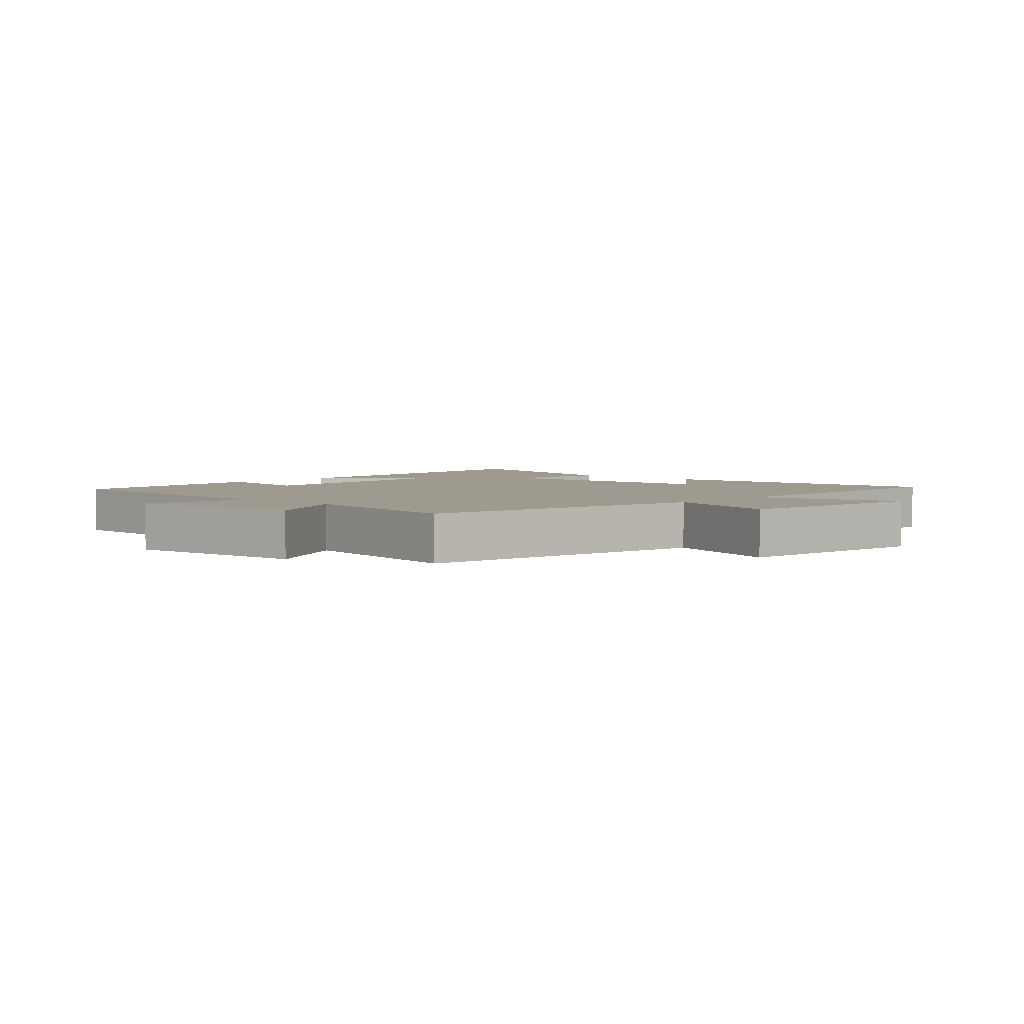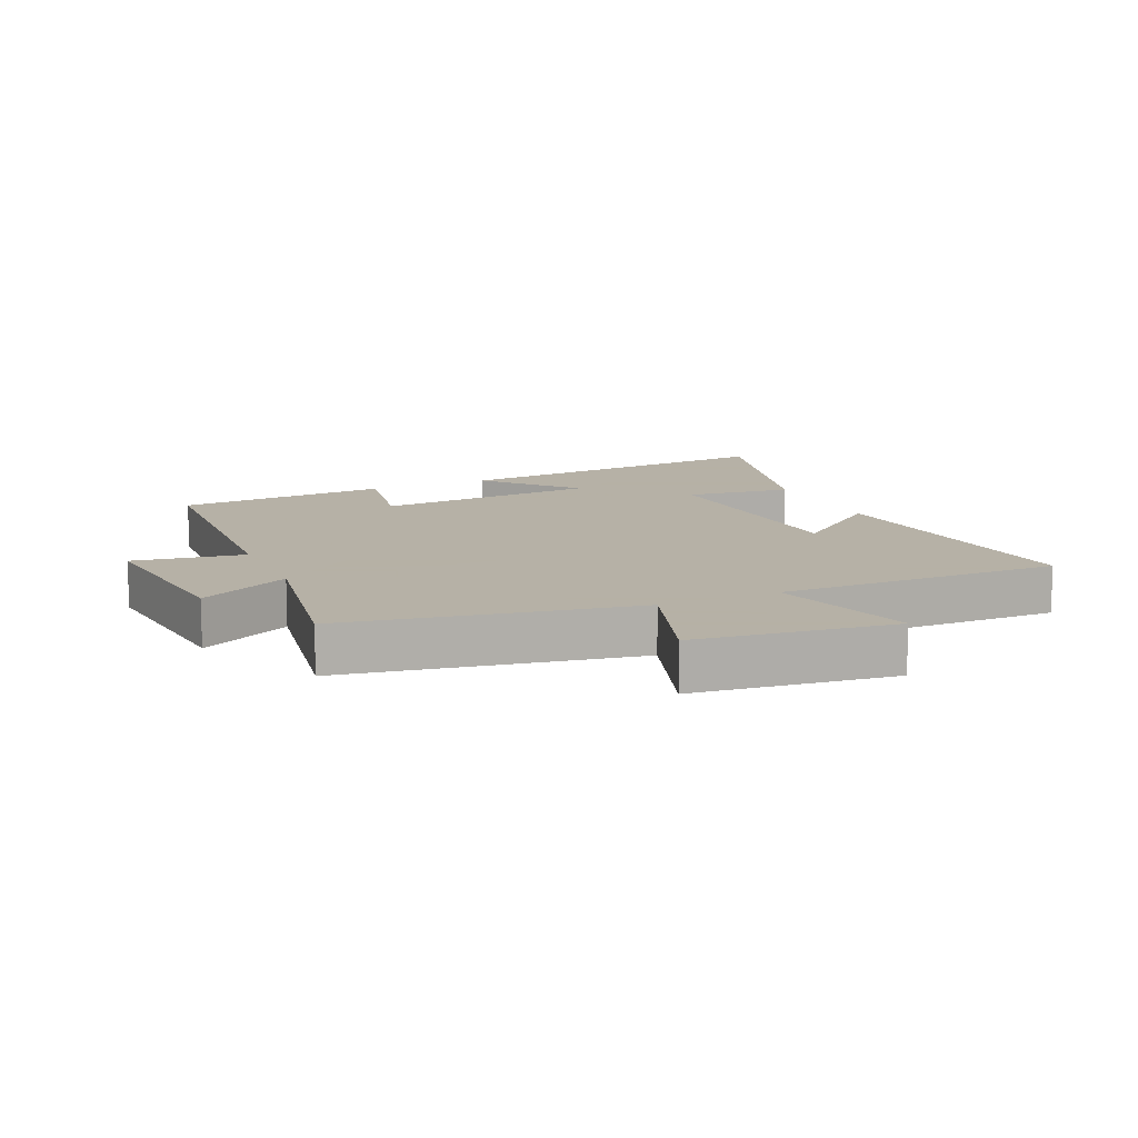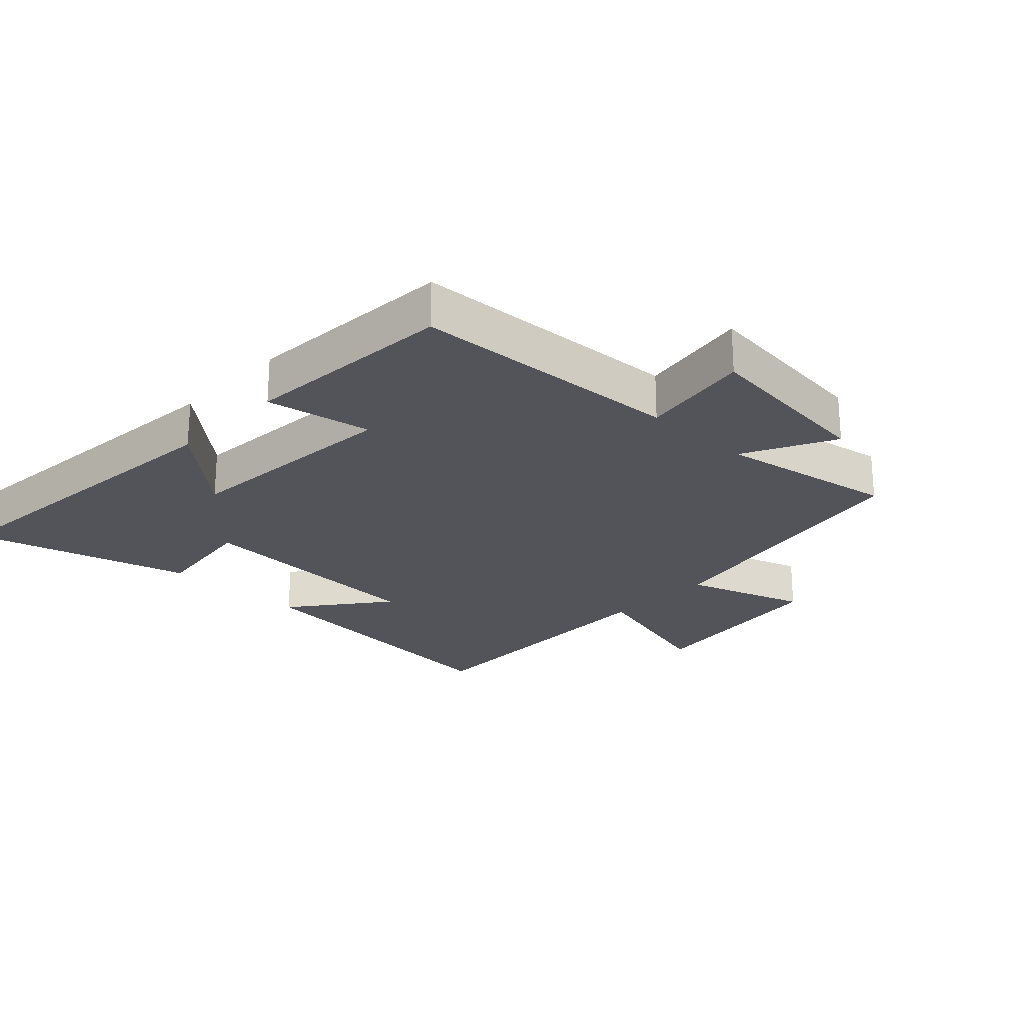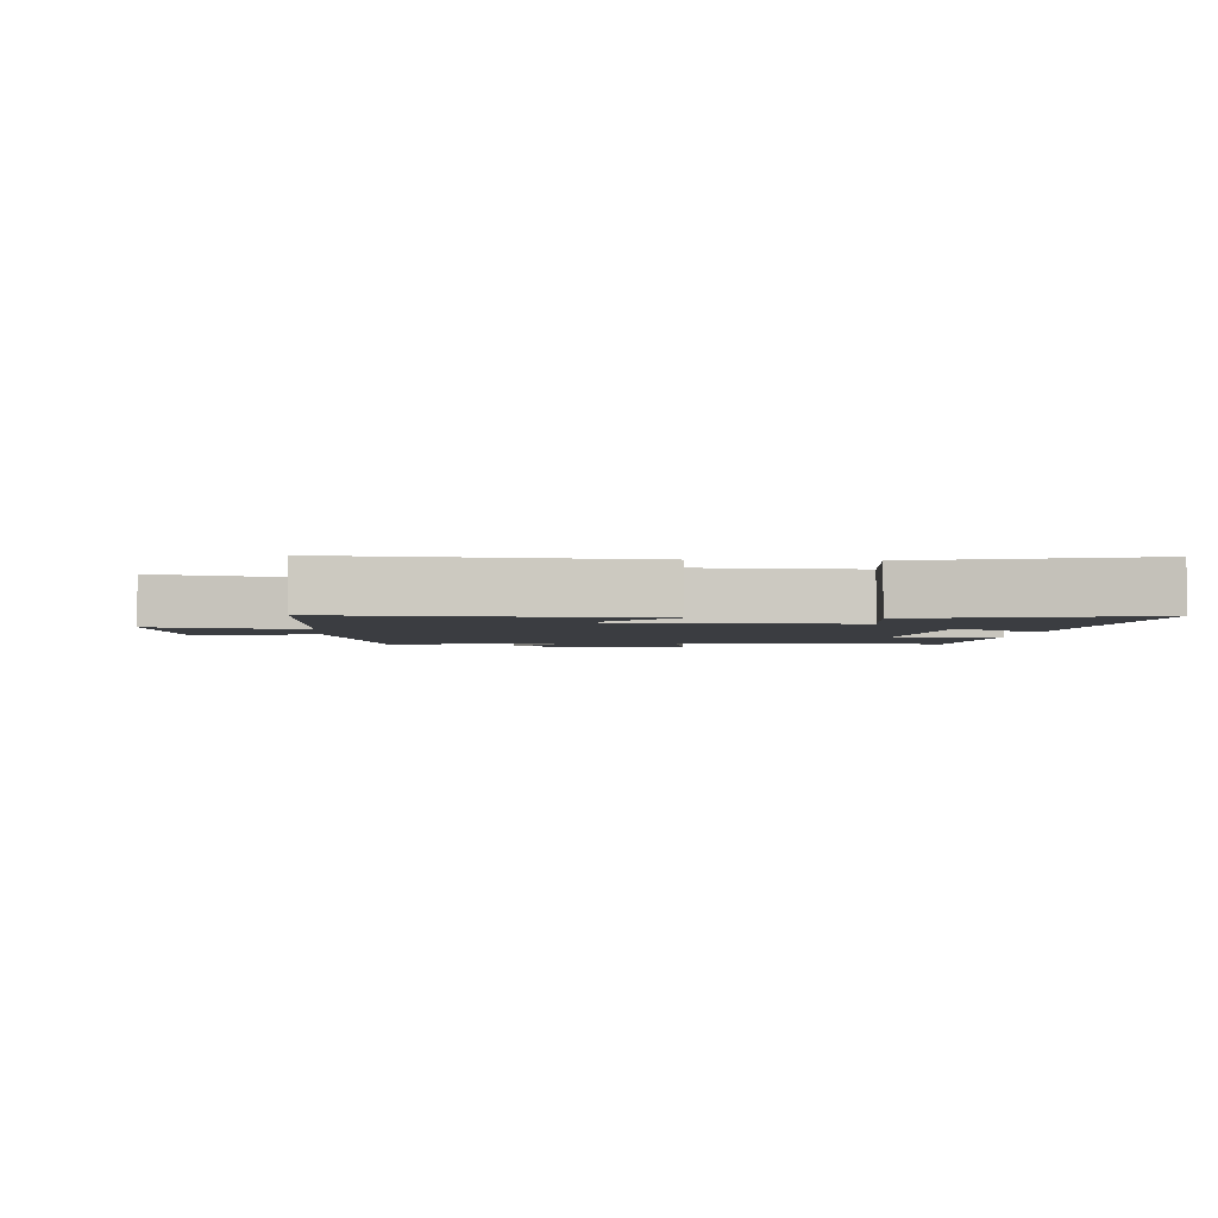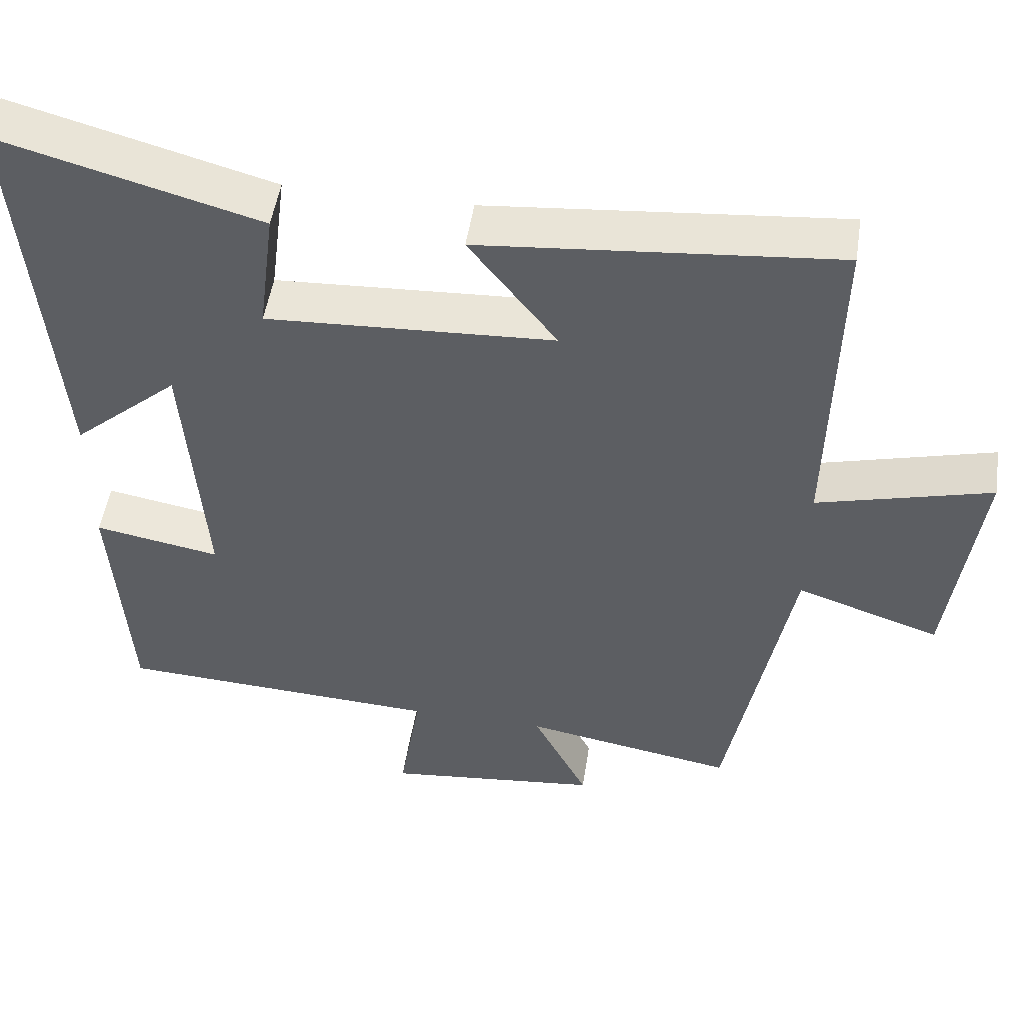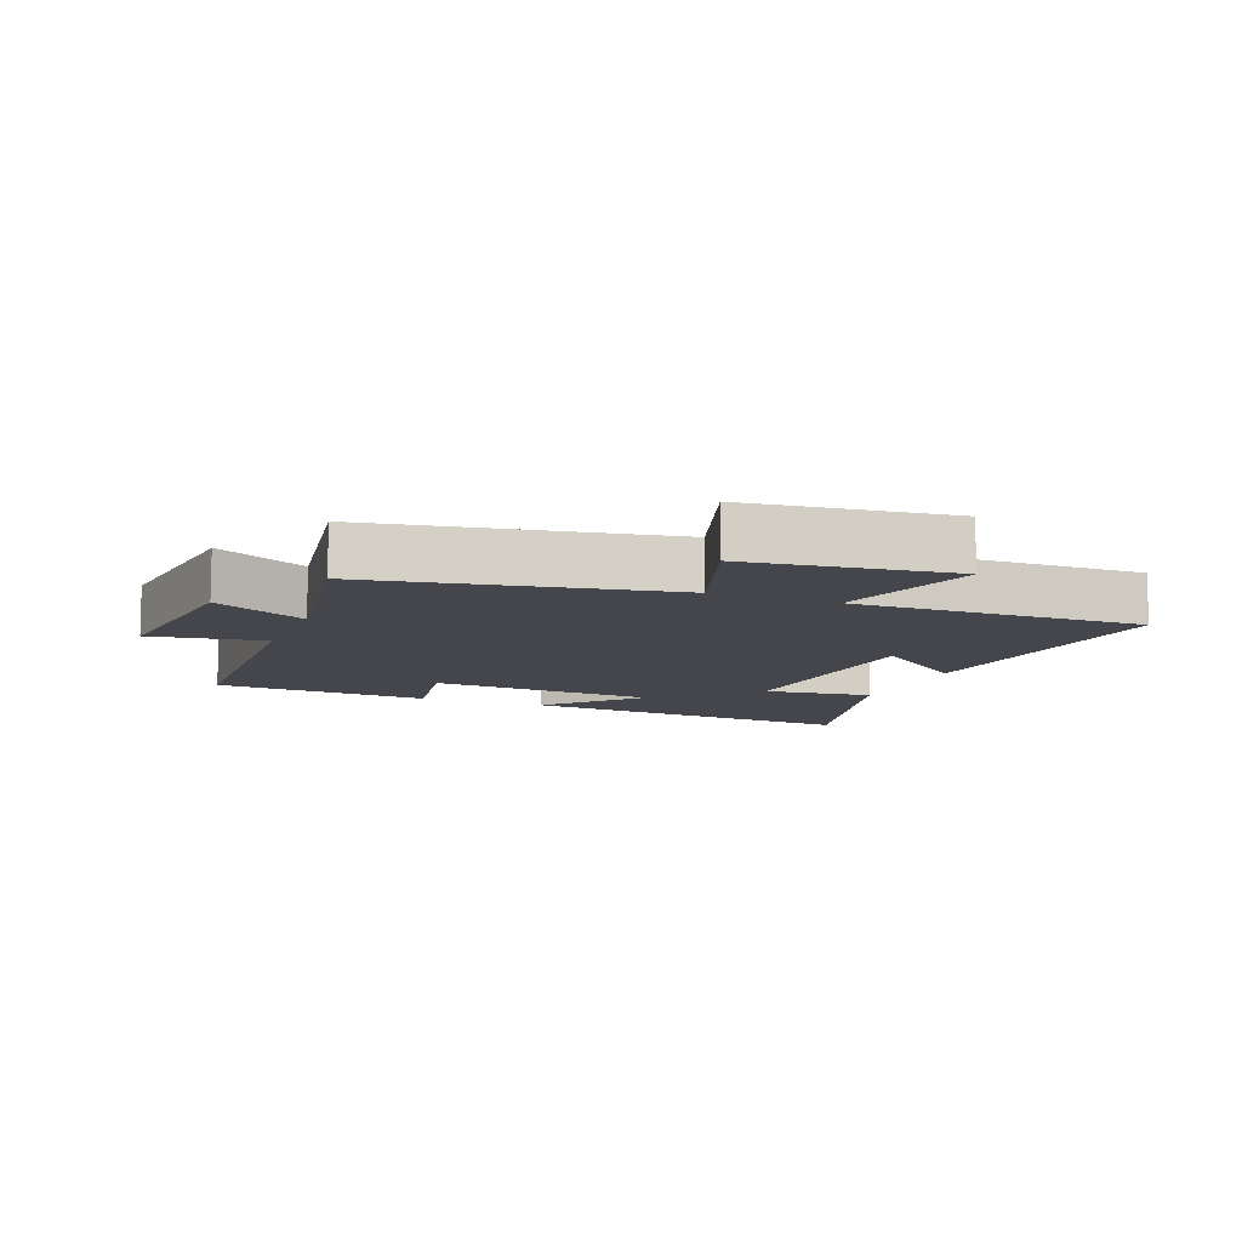
<metadata>
{"format":"obj","ext":"obj","renderer":"f3d","projection":"perspective","resolution":1024,"background":"white","views":[{"elev":3.6,"azim":-137.1,"up":"+Y"},{"elev":12.1,"azim":-114.2,"up":"+Y"},{"elev":-23.7,"azim":136.4,"up":"+Y"},{"elev":-2.6,"azim":-4.0,"up":"+Y"},{"elev":50.4,"azim":-171.3,"up":"+Z"},{"elev":-10.0,"azim":-111.9,"up":"+Y"}]}
</metadata>
<code>
v -0.509 0.07 0.544
v -0.04 0.07 0.5
v -0.156 0.07 0.35
v 0.224 0.07 0.33
v 0.202 0.07 0.5
v 0.546 0.07 0.595
v 0.5 0.07 0.058
v 0.359 0.07 0.182
v 0.333 0.07 -0.172
v 0.5 0.07 -0.142
v 0.478 0.07 -0.478
v 0.048 0.07 -0.5
v 0.077 0.07 -0.676
v -0.209 0.07 -0.644
v -0.136 0.07 -0.5
v -0.416 0.07 -0.549
v -0.5 0.07 -0.093
v -0.69 0.07 -0.157
v -0.73 0.07 0.157
v -0.5 0.07 0.095
v -0.509 0 0.544
v -0.04 0 0.5
v -0.156 0 0.35
v 0.224 0 0.33
v 0.202 0 0.5
v 0.546 0 0.595
v 0.5 0 0.058
v 0.359 0 0.182
v 0.333 0 -0.172
v 0.5 0 -0.142
v 0.478 0 -0.478
v 0.048 0 -0.5
v 0.077 0 -0.676
v -0.209 0 -0.644
v -0.136 0 -0.5
v -0.416 0 -0.549
v -0.5 0 -0.093
v -0.69 0 -0.157
v -0.73 0 0.157
v -0.5 0 0.095
f 17 18 19 20
f 15 16 17 20
f 15 20 1
f 12 13 14 15
f 11 12 15
f 10 11 15
f 9 10 15
f 8 9 15
f 6 7 8
f 5 6 8
f 4 5 8
f 3 4 8 15
f 1 2 3
f 1 3 15
f 40 39 38 37
f 40 37 36 35
f 21 40 35
f 35 34 33 32
f 35 32 31
f 35 31 30
f 35 30 29
f 35 29 28
f 28 27 26
f 28 26 25
f 28 25 24
f 35 28 24 23
f 23 22 21
f 35 23 21
f 1 21 22 2
f 2 22 23 3
f 3 23 24 4
f 4 24 25 5
f 5 25 26 6
f 6 26 27 7
f 7 27 28 8
f 8 28 29 9
f 9 29 30 10
f 10 30 31 11
f 11 31 32 12
f 12 32 33 13
f 13 33 34 14
f 14 34 35 15
f 15 35 36 16
f 16 36 37 17
f 17 37 38 18
f 18 38 39 19
f 19 39 40 20
f 20 40 21 1

</code>
